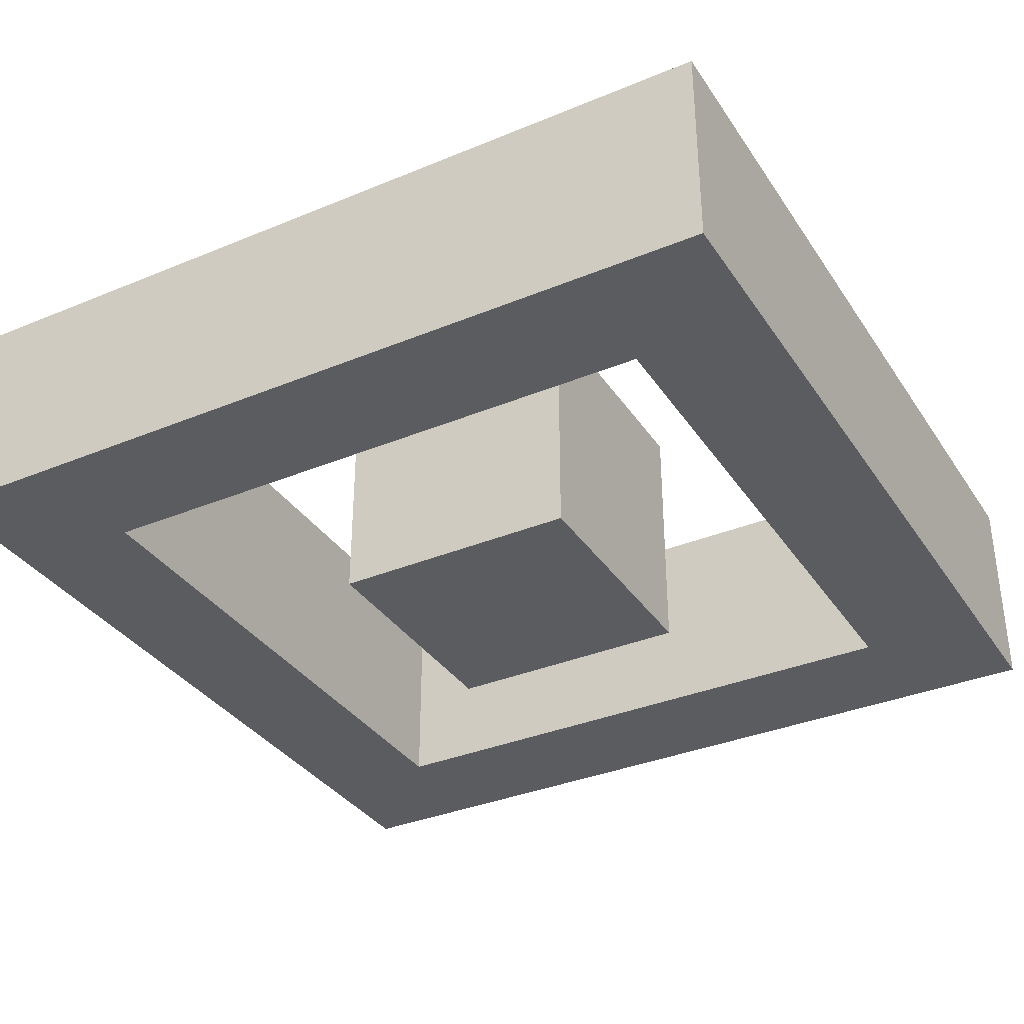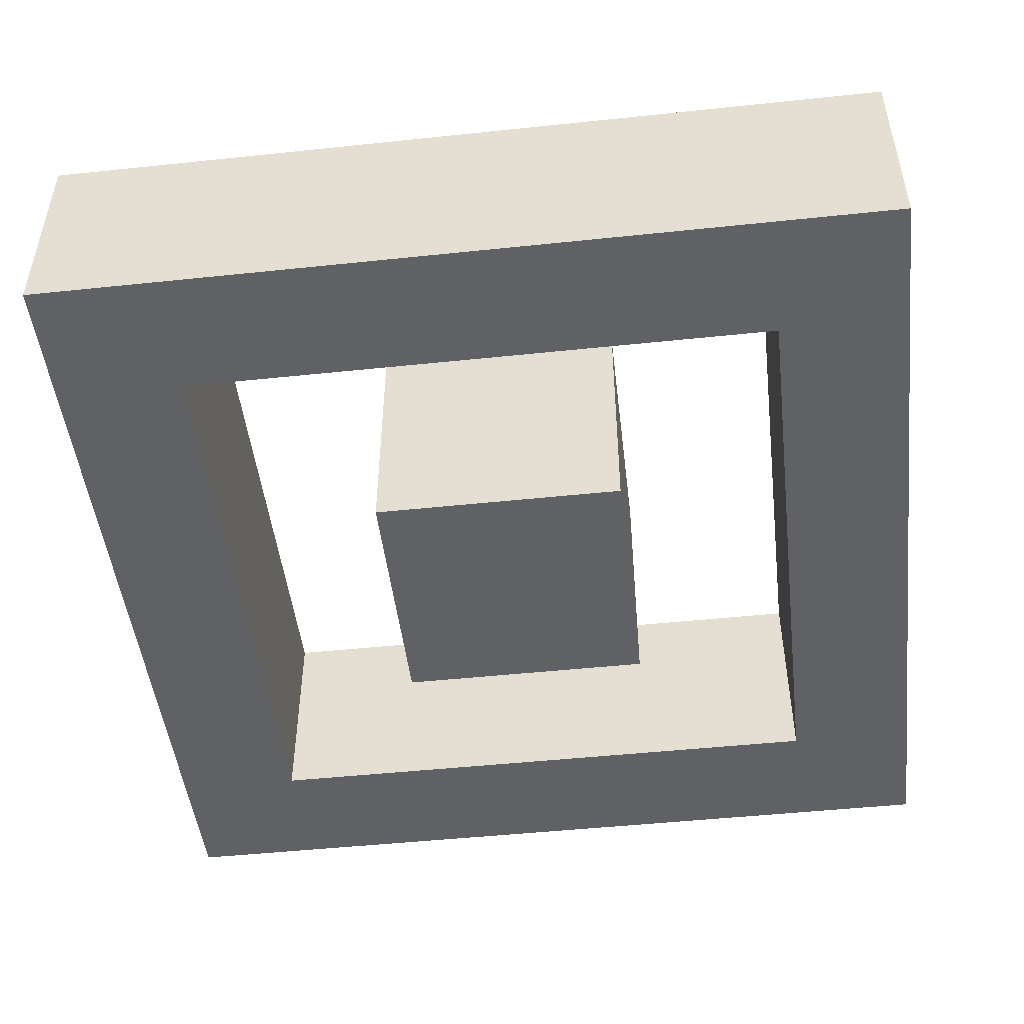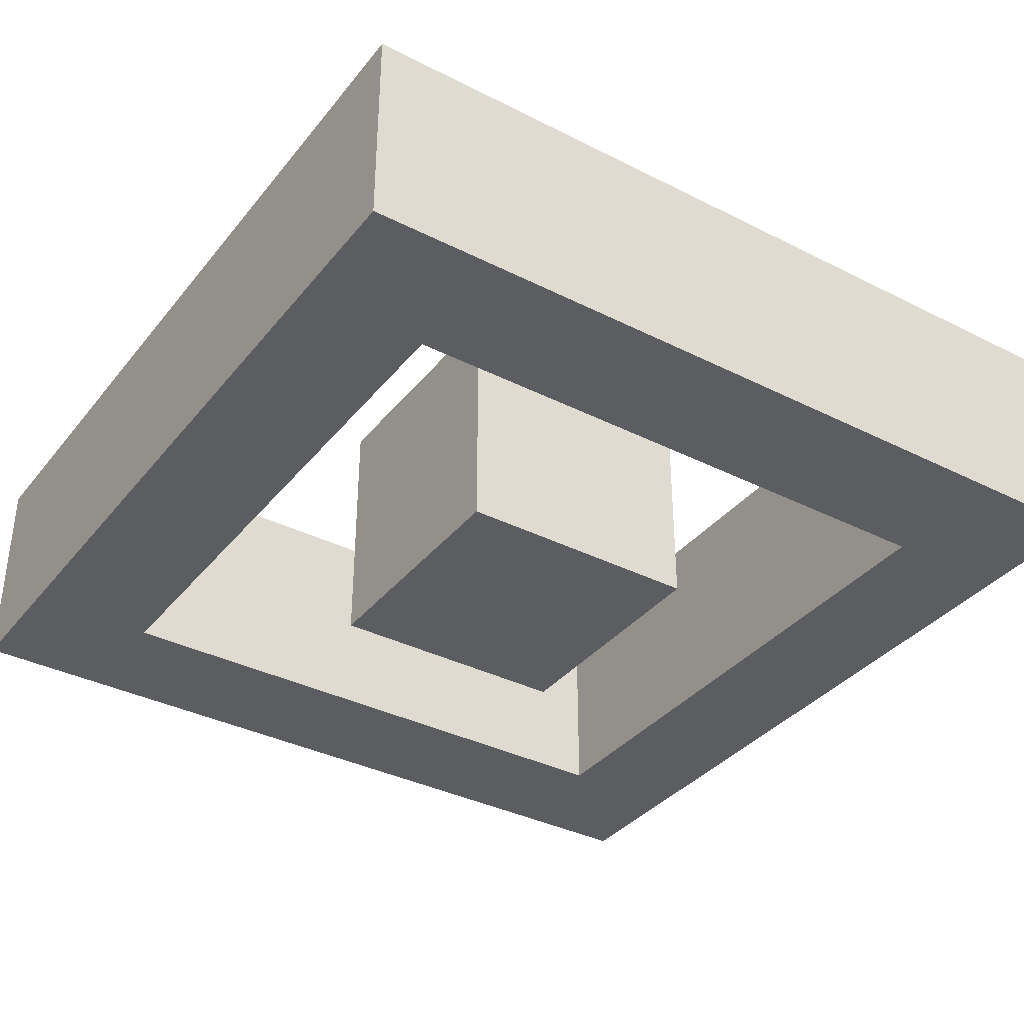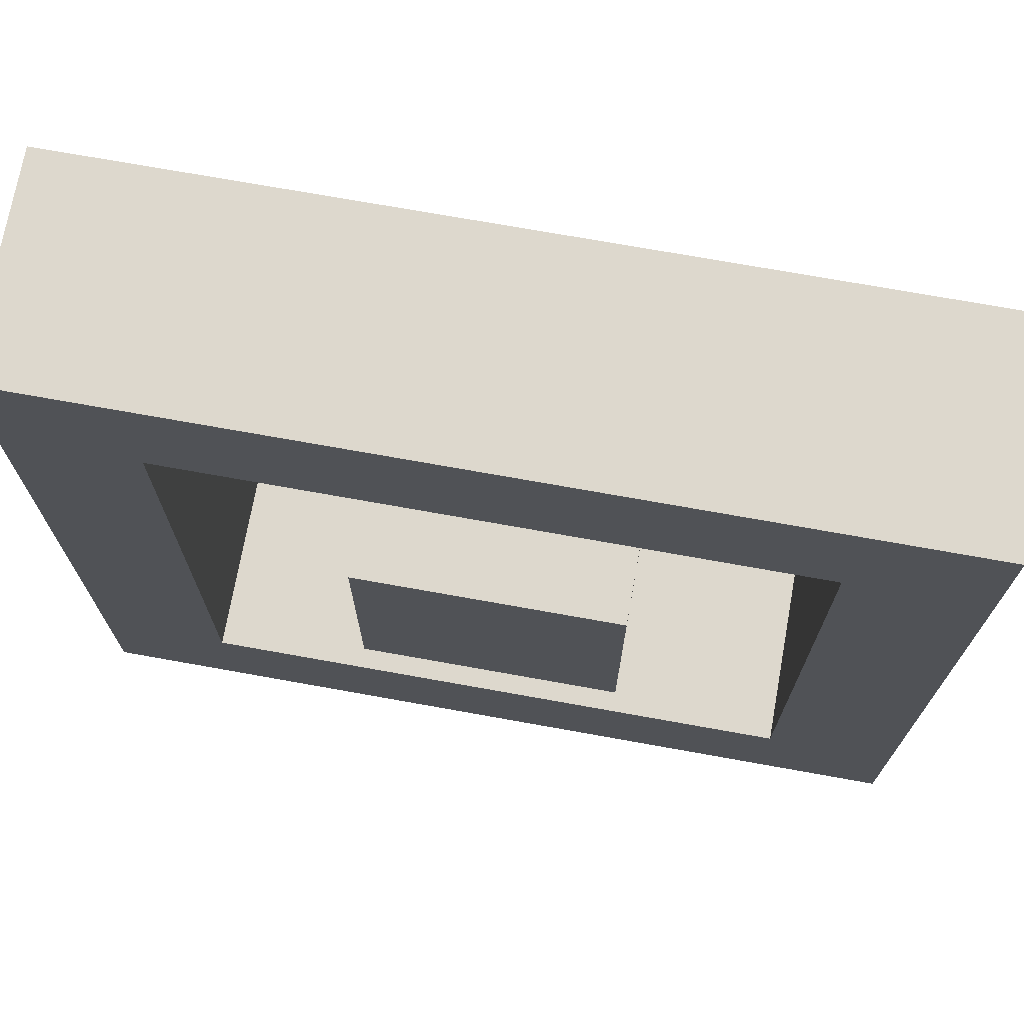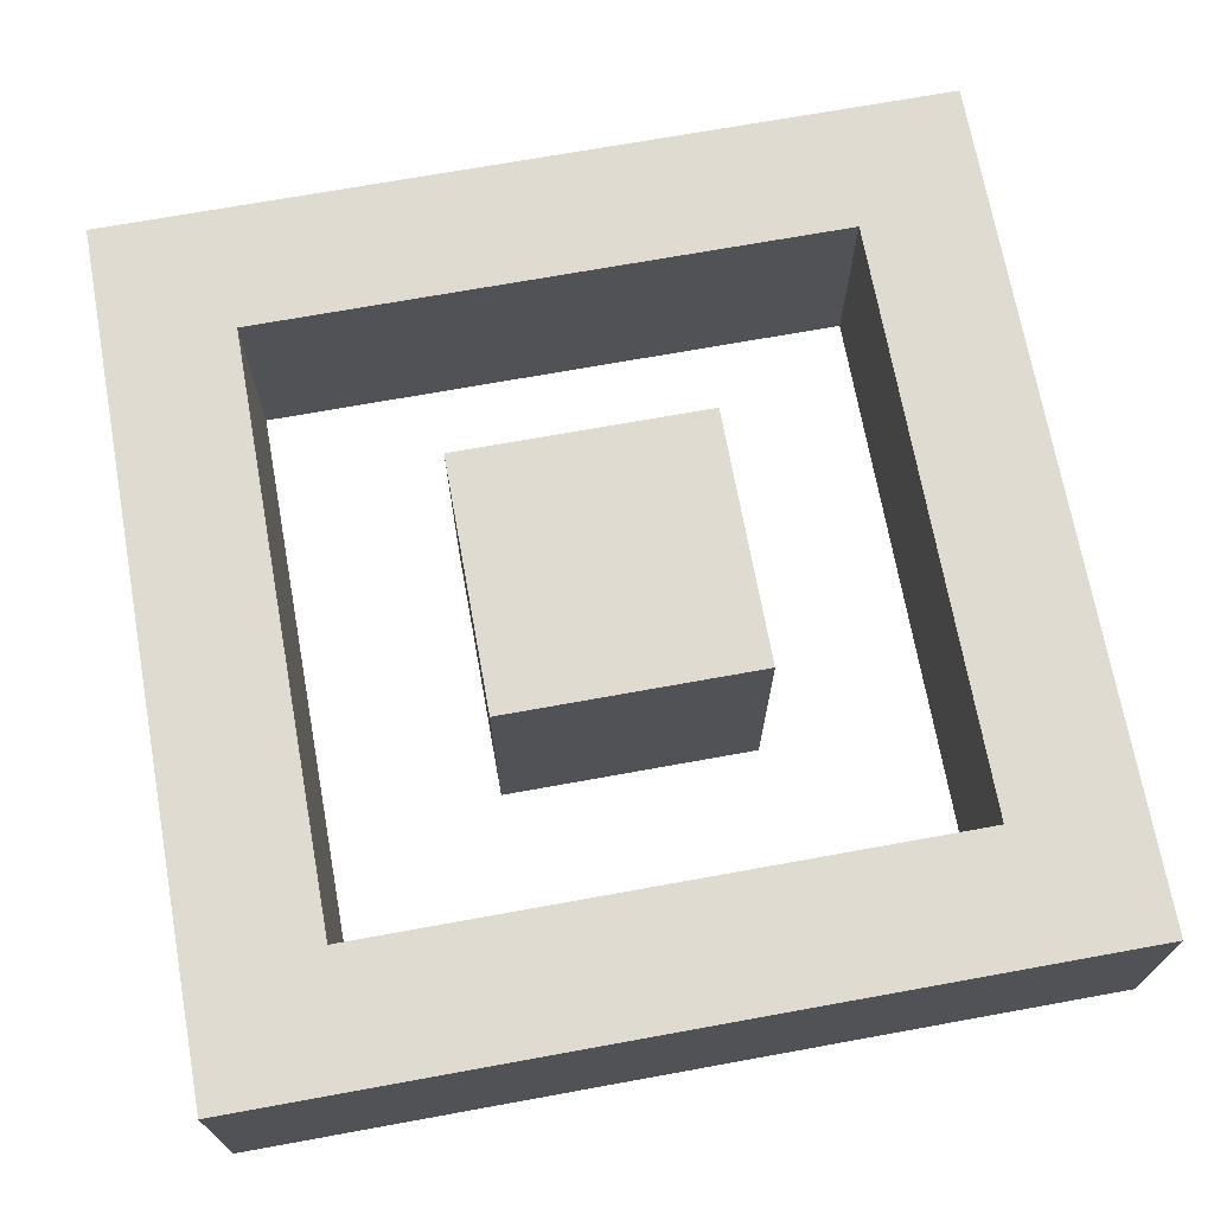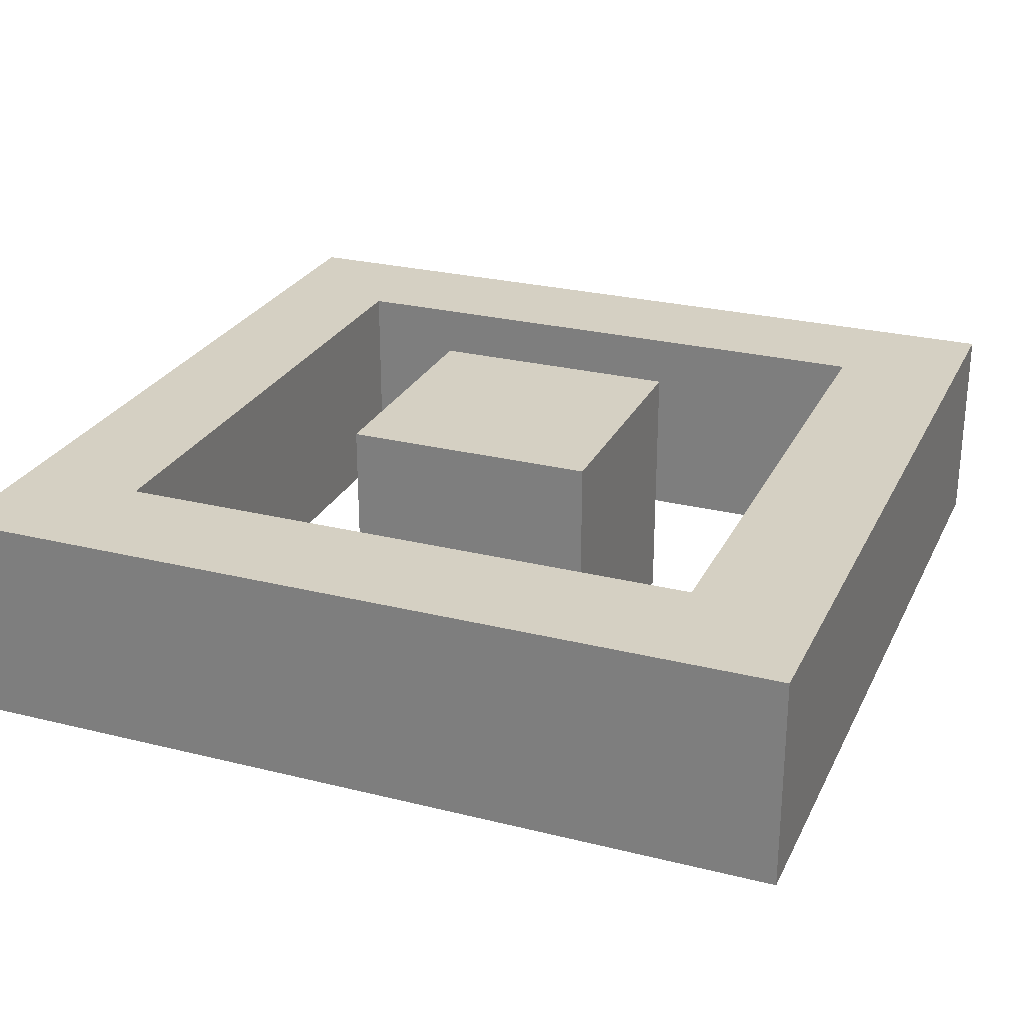
<metadata>
{"format":"obj","ext":"obj","renderer":"f3d","projection":"perspective","resolution":1024,"background":"white","views":[{"elev":-34.7,"azim":-151.0,"up":"+Y"},{"elev":-48.6,"azim":96.7,"up":"+Y"},{"elev":-36.0,"azim":-33.5,"up":"+Y"},{"elev":72.2,"azim":-169.8,"up":"+Z"},{"elev":70.2,"azim":169.7,"up":"+Y"},{"elev":26.2,"azim":21.5,"up":"+Y"}]}
</metadata>
<code>
o Cube.001_Cube.003
v -0.3 -0.3 0.3
v -0.3 0.3 0.3
v -0.3 0.3 -0.3
v -0.3 -0.3 -0.3
v 0.3 0.3 -0.3
v 0.3 -0.3 -0.3
v 0.3 0.3 0.3
v 0.3 -0.3 0.3
f 2 4 1
f 3 6 4
f 5 8 6
f 7 1 8
f 6 1 4
f 3 7 5
f 2 3 4
f 3 5 6
f 5 7 8
f 7 2 1
f 6 8 1
f 3 2 7
o Cube_Cube.001
v -1 -0.25 1
v -1 0.25 1
v -1 0.25 -1
v -1 -0.25 -1
v 1 0.25 -1
v 1 -0.25 -1
v 1 0.25 1
v 1 -0.25 1
v 0.7 -0.25 -0.7
v -0.7 -0.25 -0.7
v -0.7 -0.25 0.25
v -0.7 0.25 0.7
v -0.7 0.25 -0.7
v 0.7 0.25 -0.7
v 0.7 0.25 0.25
v 0.7 -0.25 0.7
v 0.7 0.25 0.7
v -0.7 -0.25 0.7
f 10 12 9
f 11 14 12
f 13 16 14
f 15 9 16
f 12 19 9
f 13 11 22
f 25 23 24
f 22 18 17
f 15 25 10
f 20 26 19
f 20 24 26
f 9 24 16
f 10 11 12
f 11 13 14
f 13 15 16
f 15 10 9
f 12 14 17
f 18 19 12
f 12 17 18
f 11 10 20
f 11 20 21
f 23 15 13
f 11 21 22
f 22 23 13
f 17 24 23
f 23 22 17
f 22 21 18
f 15 23 25
f 25 20 10
f 19 18 21
f 21 20 19
f 20 25 24
f 9 19 26
f 24 17 14
f 9 26 24
f 24 14 16

</code>
